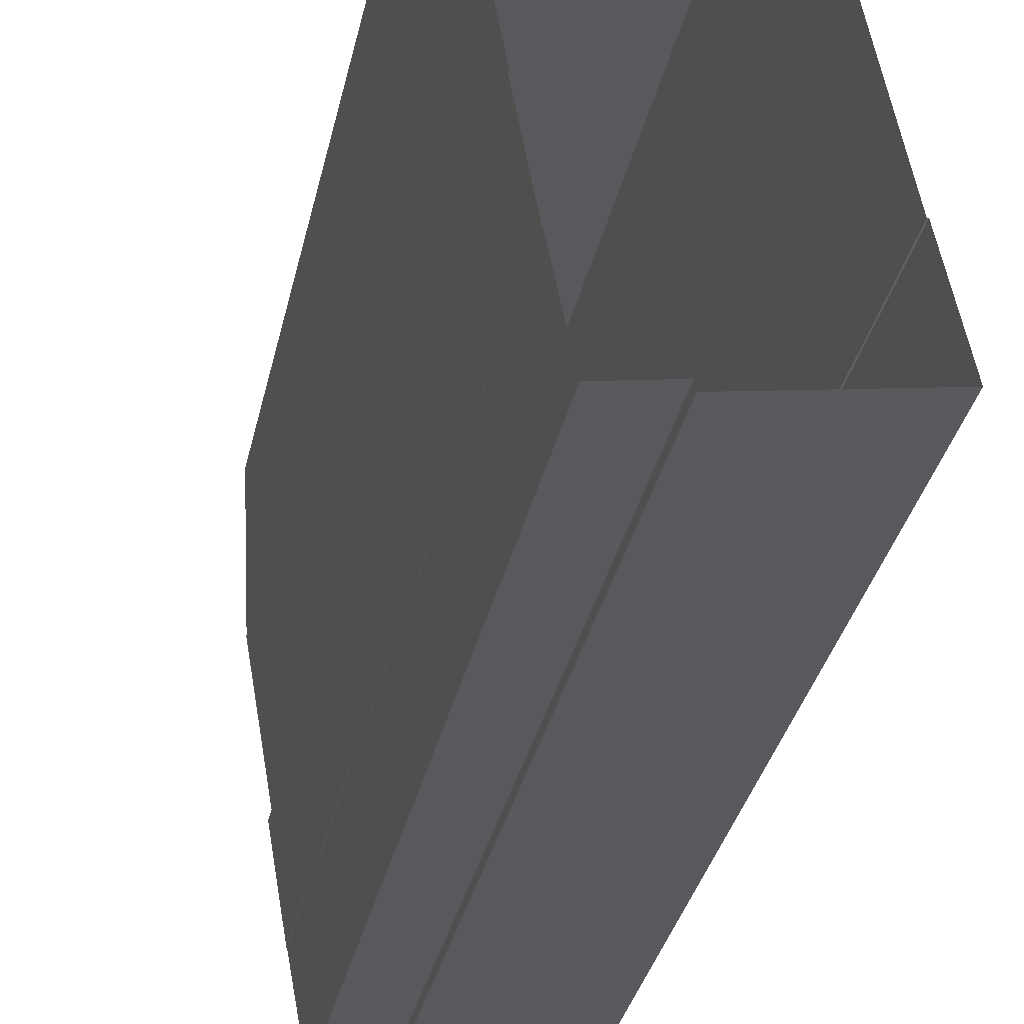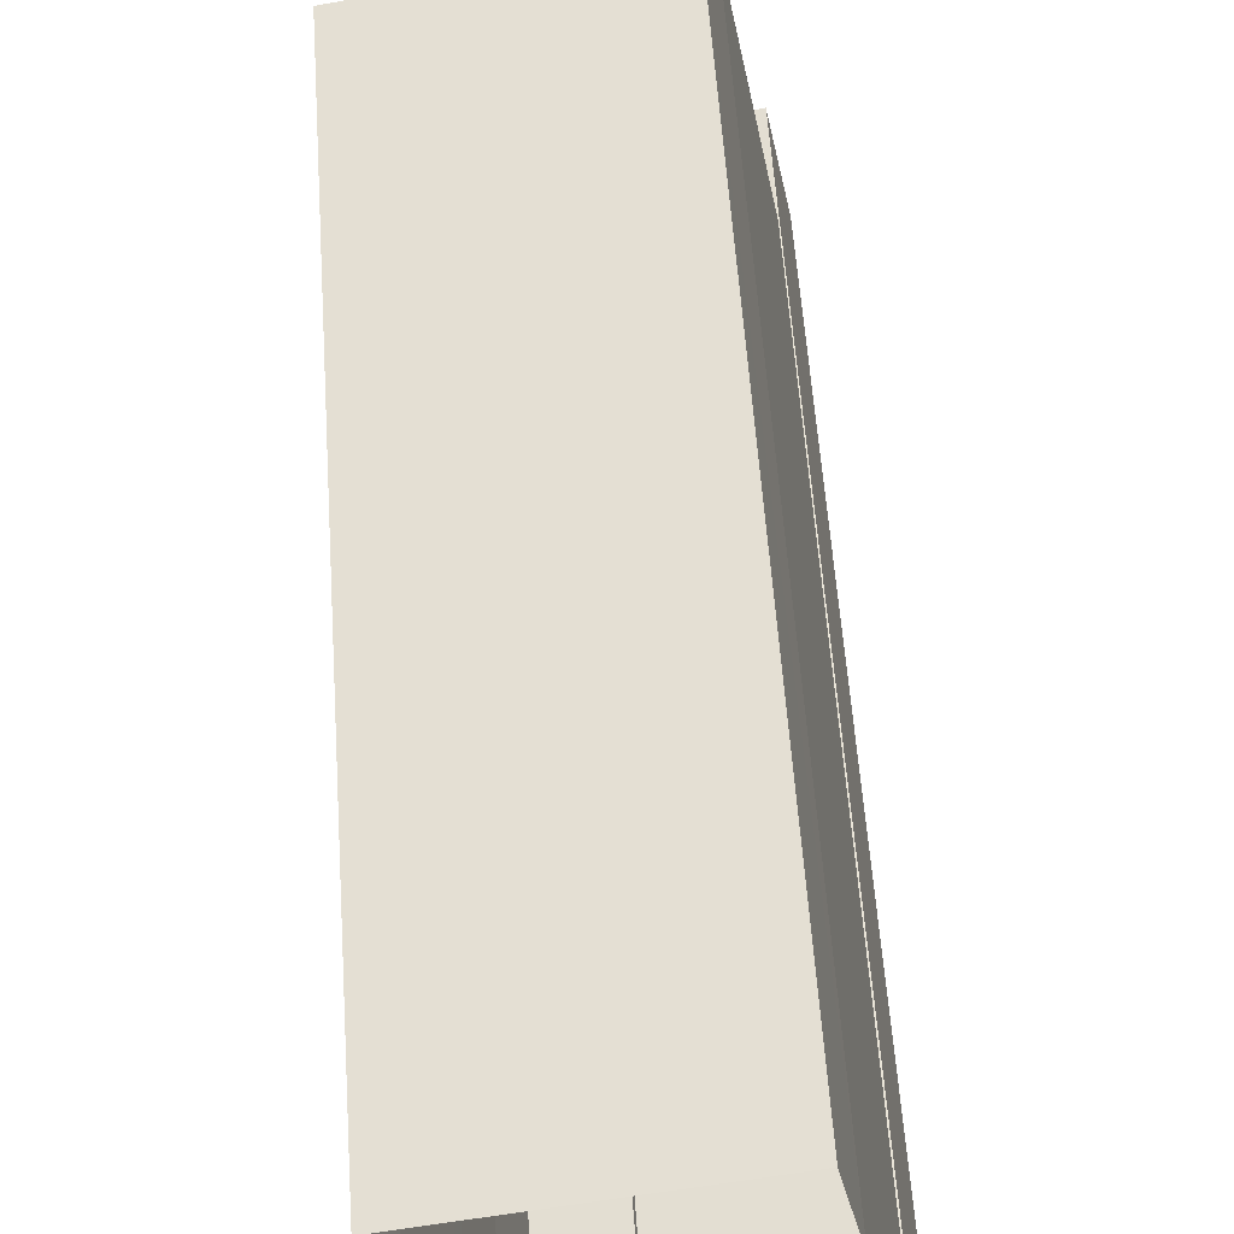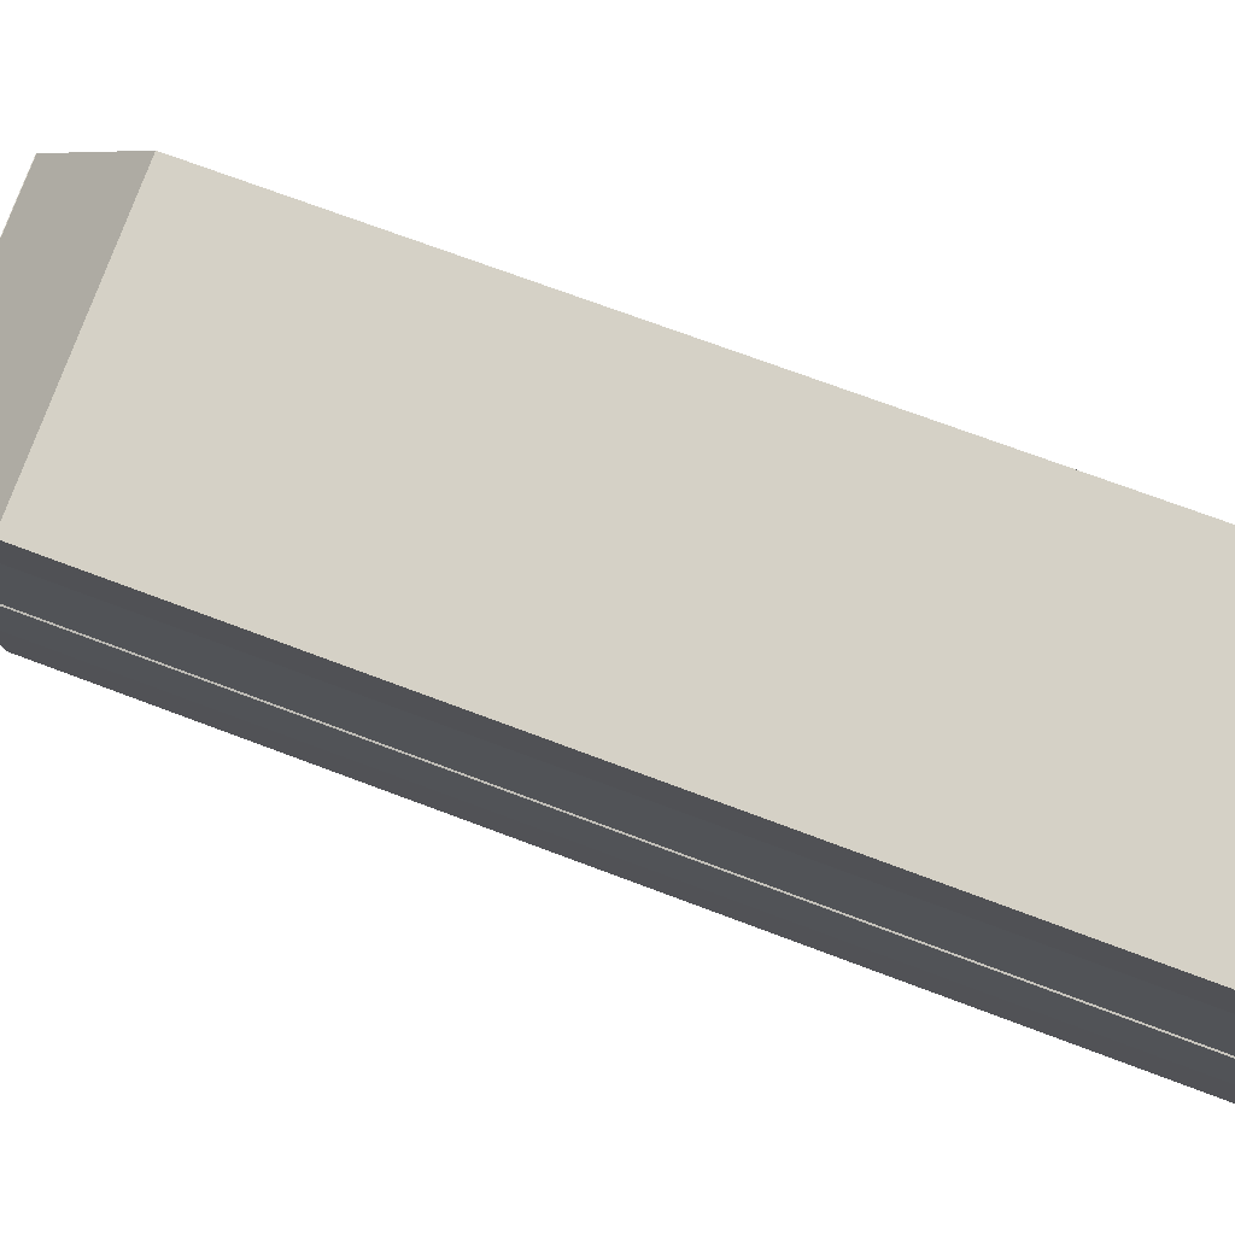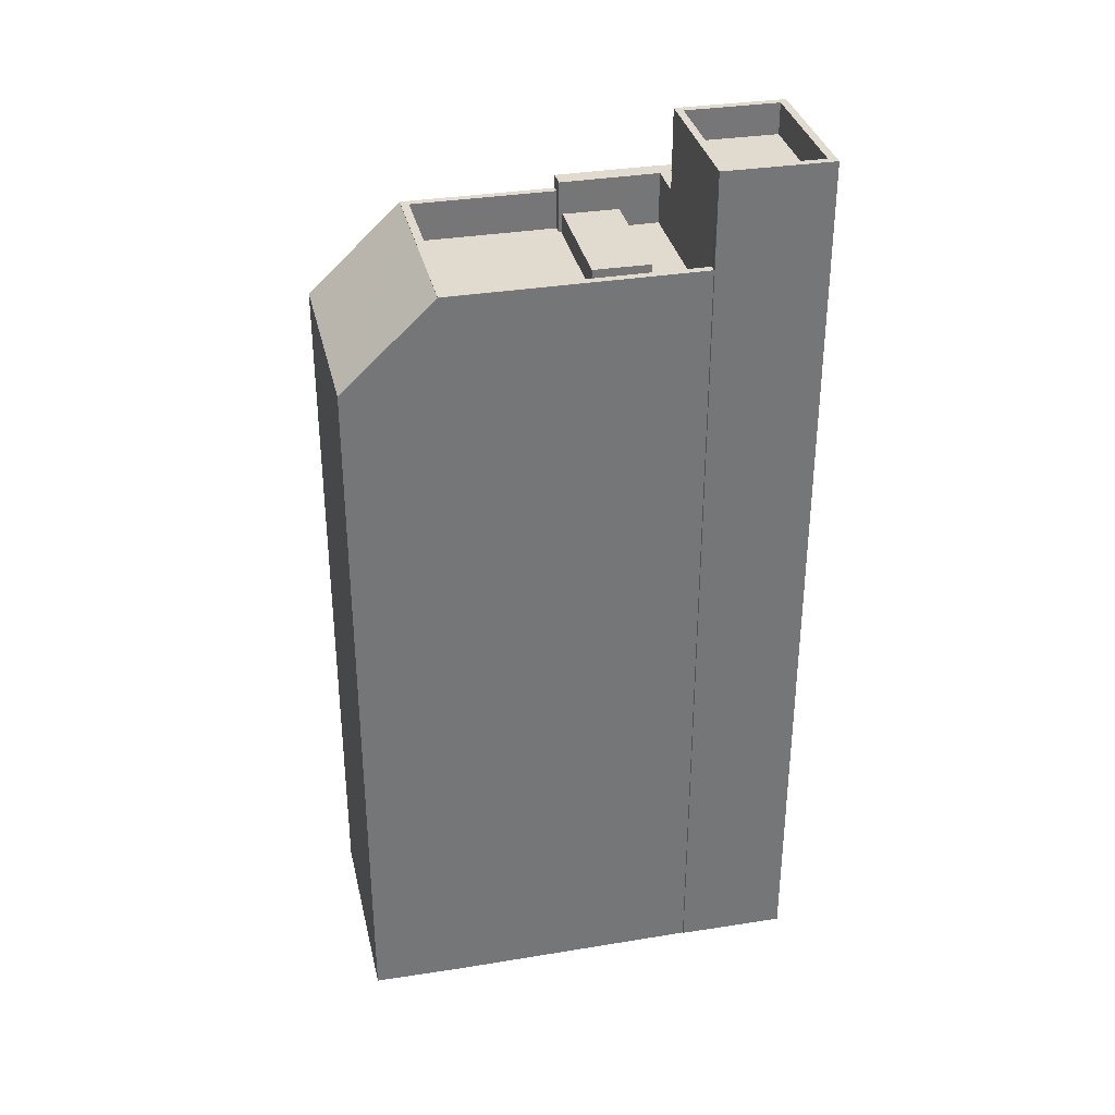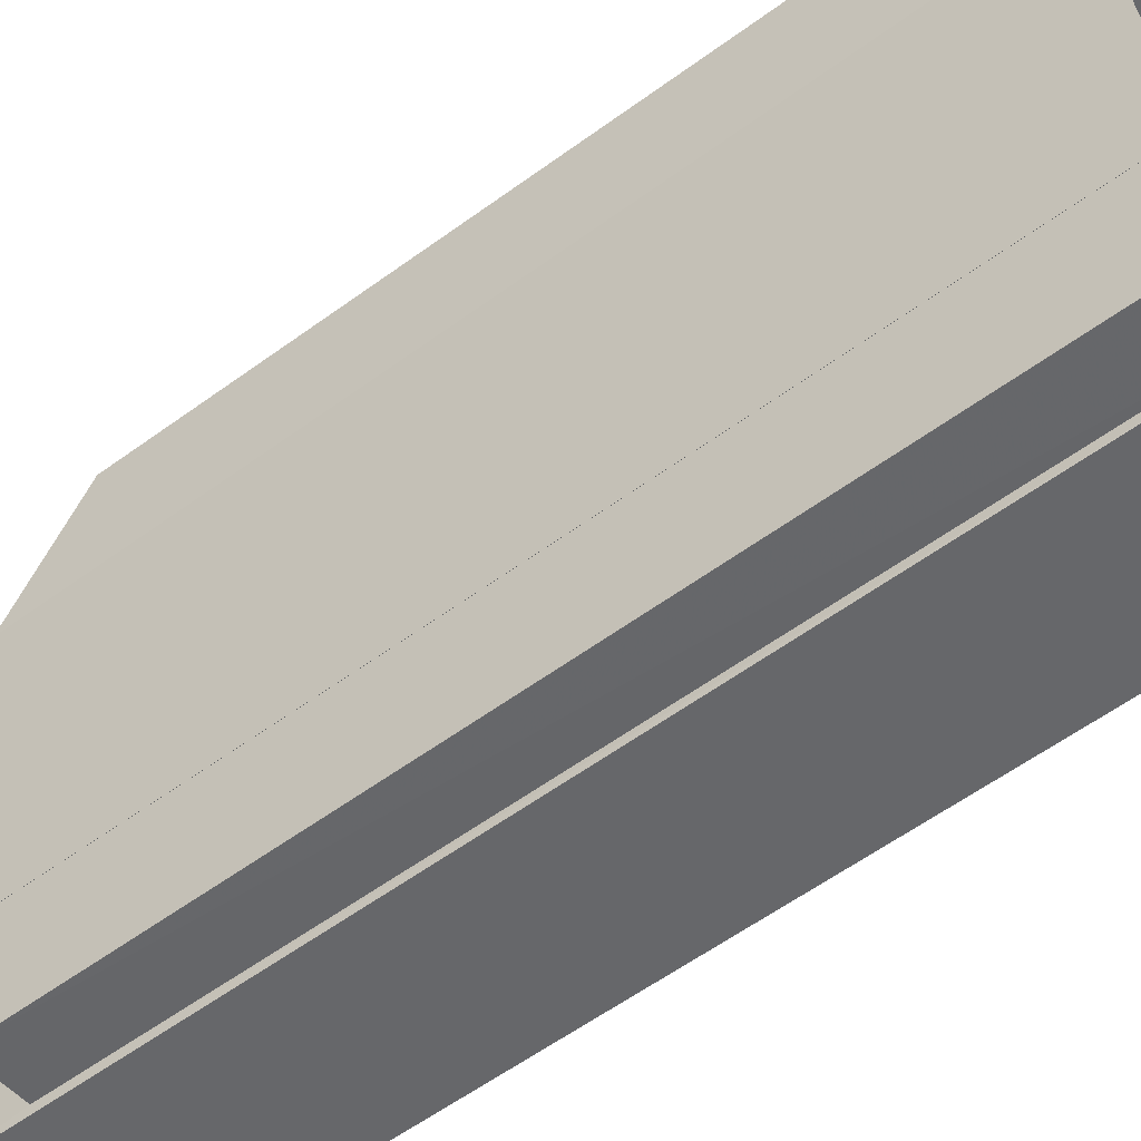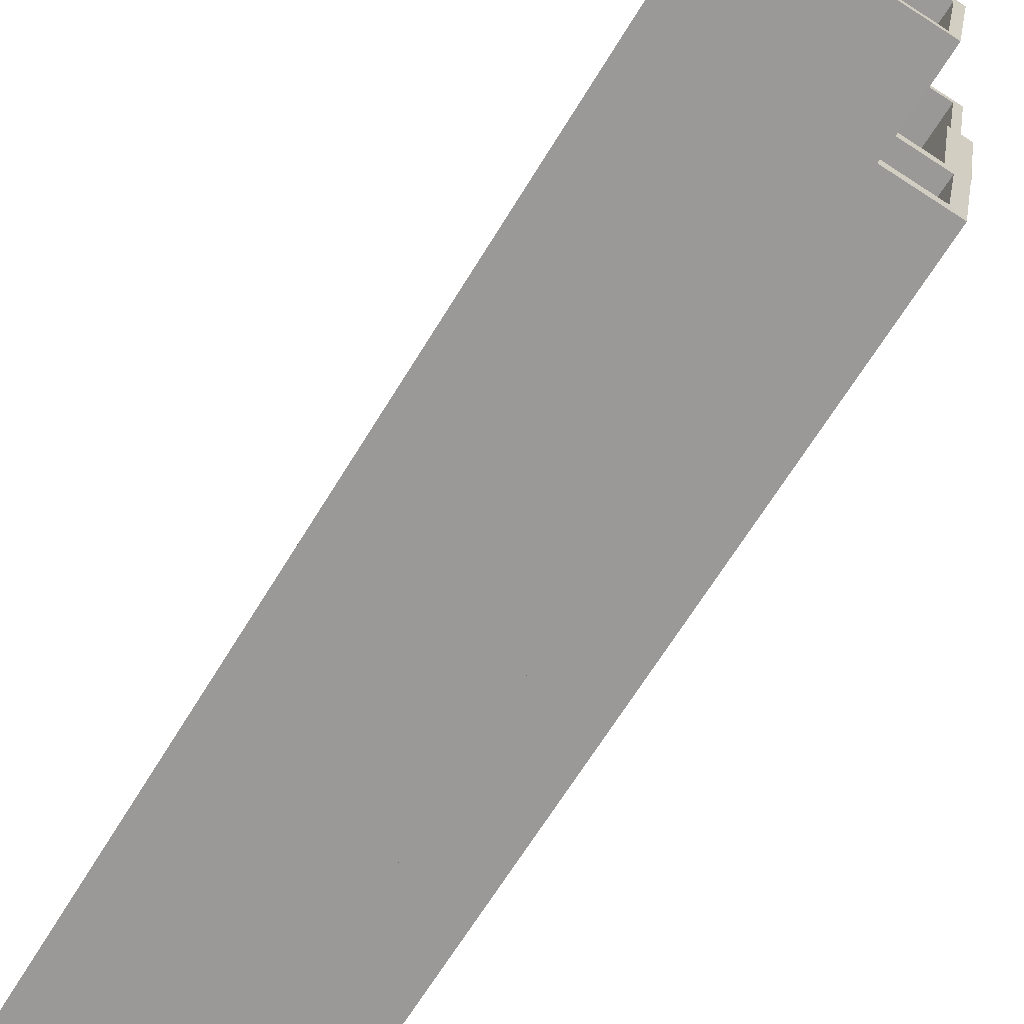
<metadata>
{"format":"obj","ext":"obj","renderer":"f3d","projection":"perspective","resolution":1024,"background":"white","views":[{"elev":-34.7,"azim":167.6,"up":"+Y"},{"elev":55.4,"azim":176.1,"up":"+Y"},{"elev":68.3,"azim":111.1,"up":"+Y"},{"elev":33.6,"azim":-112.8,"up":"+Z"},{"elev":-60.3,"azim":126.6,"up":"+Y"},{"elev":-65.4,"azim":-31.2,"up":"+Y"}]}
</metadata>
<code>
v -8.902e+04 -9.958e+04 7.929
v -8.903e+04 -9.958e+04 7.929
v -8.902e+04 -9.958e+04 7.929
v -8.903e+04 -9.958e+04 7.929
v -8.902e+04 -9.959e+04 7.929
v -8.902e+04 -9.959e+04 7.93
v -8.902e+04 -9.959e+04 7.93
v -8.902e+04 -9.959e+04 7.93
v -8.902e+04 -9.959e+04 7.93
v -8.903e+04 -9.959e+04 7.93
v -8.903e+04 -9.959e+04 7.93
v -8.903e+04 -9.959e+04 7.93
v -8.902e+04 -9.959e+04 7.93
v -8.902e+04 -9.959e+04 7.929
v -8.903e+04 -9.958e+04 28.78
v -8.903e+04 -9.959e+04 28.78
v -8.903e+04 -9.959e+04 28.78
v -8.903e+04 -9.958e+04 28.78
v -8.902e+04 -9.959e+04 28.78
v -8.902e+04 -9.958e+04 28.78
v -8.902e+04 -9.958e+04 28.78
v -8.902e+04 -9.959e+04 28.78
v -8.902e+04 -9.959e+04 28.31
v -8.902e+04 -9.959e+04 28.31
v -8.902e+04 -9.959e+04 28.31
v -8.902e+04 -9.959e+04 28.31
v -8.902e+04 -9.959e+04 28.31
v -8.902e+04 -9.959e+04 28.31
v -8.902e+04 -9.959e+04 28.31
v -8.903e+04 -9.959e+04 28.33
v -8.902e+04 -9.959e+04 28.33
v -8.903e+04 -9.959e+04 28.33
v -8.902e+04 -9.959e+04 28.33
v -8.903e+04 -9.959e+04 27.78
v -8.903e+04 -9.959e+04 27.78
v -8.903e+04 -9.959e+04 27.78
v -8.903e+04 -9.958e+04 27.78
v -8.902e+04 -9.958e+04 27.78
v -8.902e+04 -9.959e+04 27.78
v -8.902e+04 -9.959e+04 27.78
v -8.902e+04 -9.959e+04 27.78
v -8.902e+04 -9.959e+04 27.78
v -8.902e+04 -9.959e+04 27.78
v -8.903e+04 -9.959e+04 31.2
v -8.903e+04 -9.959e+04 31.2
v -8.903e+04 -9.959e+04 31.2
v -8.902e+04 -9.959e+04 31.2
v -8.902e+04 -9.959e+04 31.2
v -8.902e+04 -9.959e+04 31.2
v -8.903e+04 -9.959e+04 31.2
v -8.902e+04 -9.959e+04 31.2
v -8.902e+04 -9.959e+04 30.4
v -8.903e+04 -9.959e+04 30.4
v -8.902e+04 -9.959e+04 30.4
v -8.903e+04 -9.959e+04 30.4
v -8.902e+04 -9.959e+04 29.11
v -8.902e+04 -9.959e+04 29.11
v -8.902e+04 -9.959e+04 29.11
v -8.902e+04 -9.959e+04 29.11
v -8.902e+04 -9.959e+04 29.11
v -8.902e+04 -9.959e+04 29.11
v -8.902e+04 -9.959e+04 29.11
v -8.902e+04 -9.959e+04 29.11
v -8.902e+04 -9.959e+04 29.11
v -8.902e+04 -9.959e+04 29.11
v -8.902e+04 -9.959e+04 29.11
v -8.902e+04 -9.959e+04 29.11
v -8.902e+04 -9.959e+04 28.78
v -8.902e+04 -9.959e+04 28.78
v -8.902e+04 -9.959e+04 28.78
v -8.903e+04 -9.959e+04 27.78
v -8.902e+04 -9.959e+04 27.78
v -8.902e+04 -9.958e+04 28.77
v -8.902e+04 -9.958e+04 26.52
v -8.903e+04 -9.958e+04 26.52
v -8.903e+04 -9.958e+04 28.77
f 1 2 3
f 1 4 2
f 5 6 7
f 7 8 9
f 10 11 12
f 13 12 9
f 5 7 14
f 1 14 4
f 4 14 11
f 7 9 11
f 11 9 12
f 7 11 14
f 15 16 17
f 16 15 18
f 19 20 21
f 22 19 21
f 20 18 21
f 21 18 15
f 23 24 25
f 25 26 27
f 28 29 26
f 26 29 27
f 25 24 26
f 30 31 32
f 30 33 31
f 34 35 36
f 37 34 36
f 37 36 38
f 39 40 41
f 38 42 43
f 39 41 42
f 38 36 39
f 38 39 42
f 44 45 46
f 47 48 49
f 47 50 45
f 49 48 51
f 46 45 50
f 50 47 49
f 52 53 54
f 52 55 53
f 56 57 58
f 58 59 60
f 56 61 62
f 63 62 61
f 64 65 60
f 66 63 61
f 67 61 56
f 65 67 60
f 60 56 58
f 67 56 60
f 68 69 70
f 46 48 44
f 46 51 48
f 34 71 35
f 71 72 35
f 35 72 40
f 72 41 40
f 73 74 75
f 76 73 75
f 15 37 38
f 21 15 38
f 42 41 59
f 41 72 60
f 41 60 59
f 40 33 30
f 35 40 30
f 74 3 2
f 75 74 2
f 28 70 69
f 28 26 70
f 44 10 12
f 45 44 12
f 49 54 53
f 50 49 53
f 60 72 64
f 48 64 17
f 48 17 44
f 64 72 71
f 16 11 10
f 44 16 10
f 44 17 16
f 64 71 17
f 46 55 52
f 51 46 52
f 18 76 16
f 76 4 11
f 16 76 11
f 58 57 6
f 5 58 6
f 37 15 34
f 34 17 71
f 34 15 17
f 56 8 7
f 56 62 8
f 43 21 38
f 43 22 21
f 47 45 12
f 13 47 12
f 23 25 67
f 65 23 67
f 76 18 20
f 73 76 20
f 7 6 57
f 56 7 57
f 20 19 73
f 73 14 1
f 73 19 14
f 62 63 9
f 8 62 9
f 61 25 27
f 61 67 25
f 49 52 54
f 49 51 52
f 39 31 33
f 40 39 33
f 26 68 70
f 26 24 68
f 43 42 22
f 14 19 5
f 42 59 22
f 5 19 58
f 22 59 58
f 19 22 58
f 39 36 32
f 31 39 32
f 36 35 30
f 32 36 30
f 9 63 13
f 64 48 65
f 24 23 68
f 23 65 68
f 13 63 47
f 66 48 47
f 29 28 69
f 68 65 69
f 29 69 66
f 63 66 47
f 65 48 69
f 69 48 66
f 74 1 3
f 74 73 1
f 75 2 4
f 76 75 4
f 50 53 55
f 46 50 55
f 29 61 27
f 29 66 61

</code>
